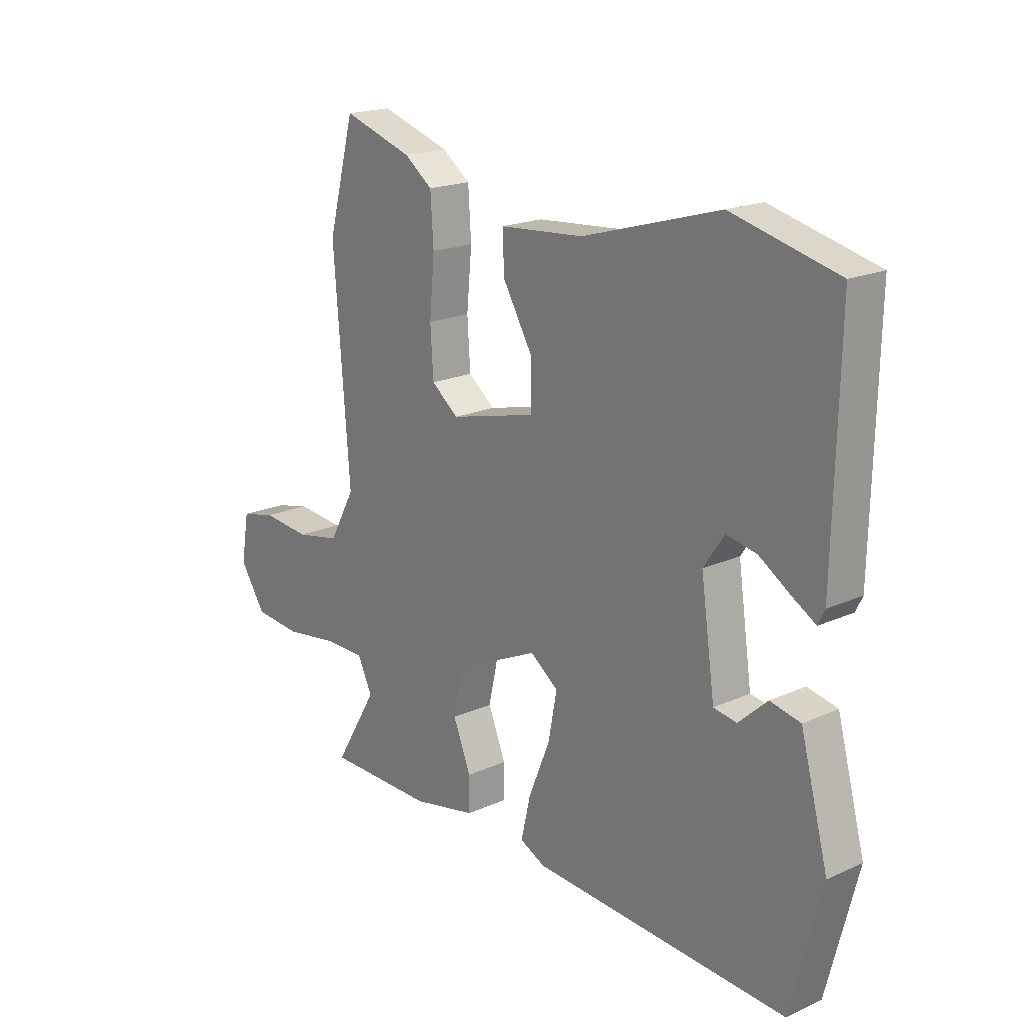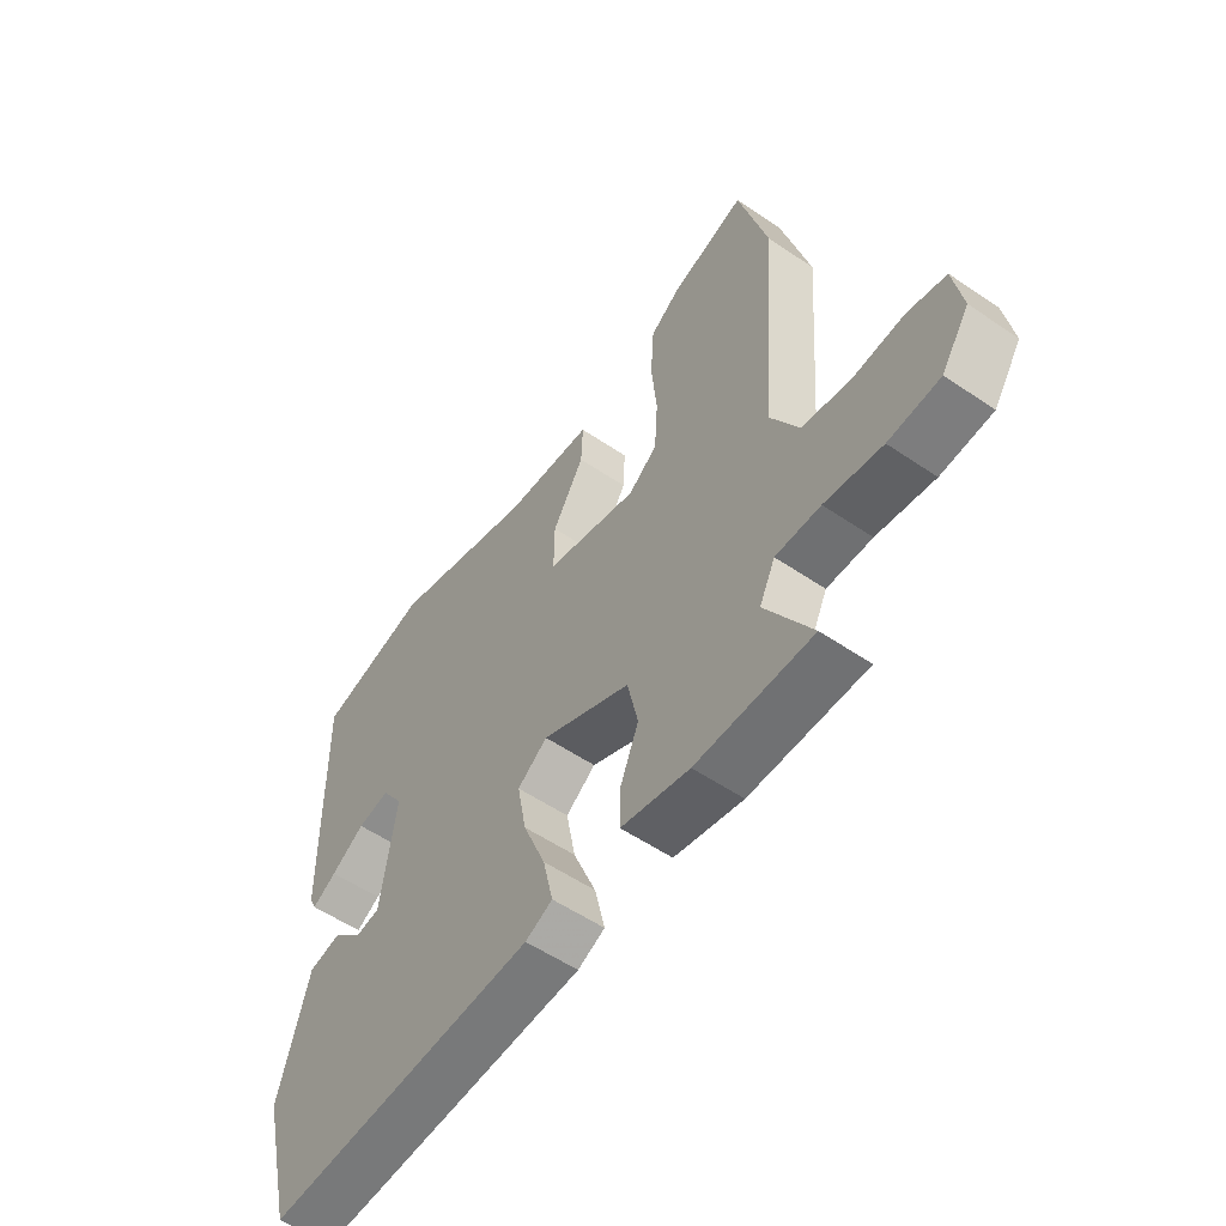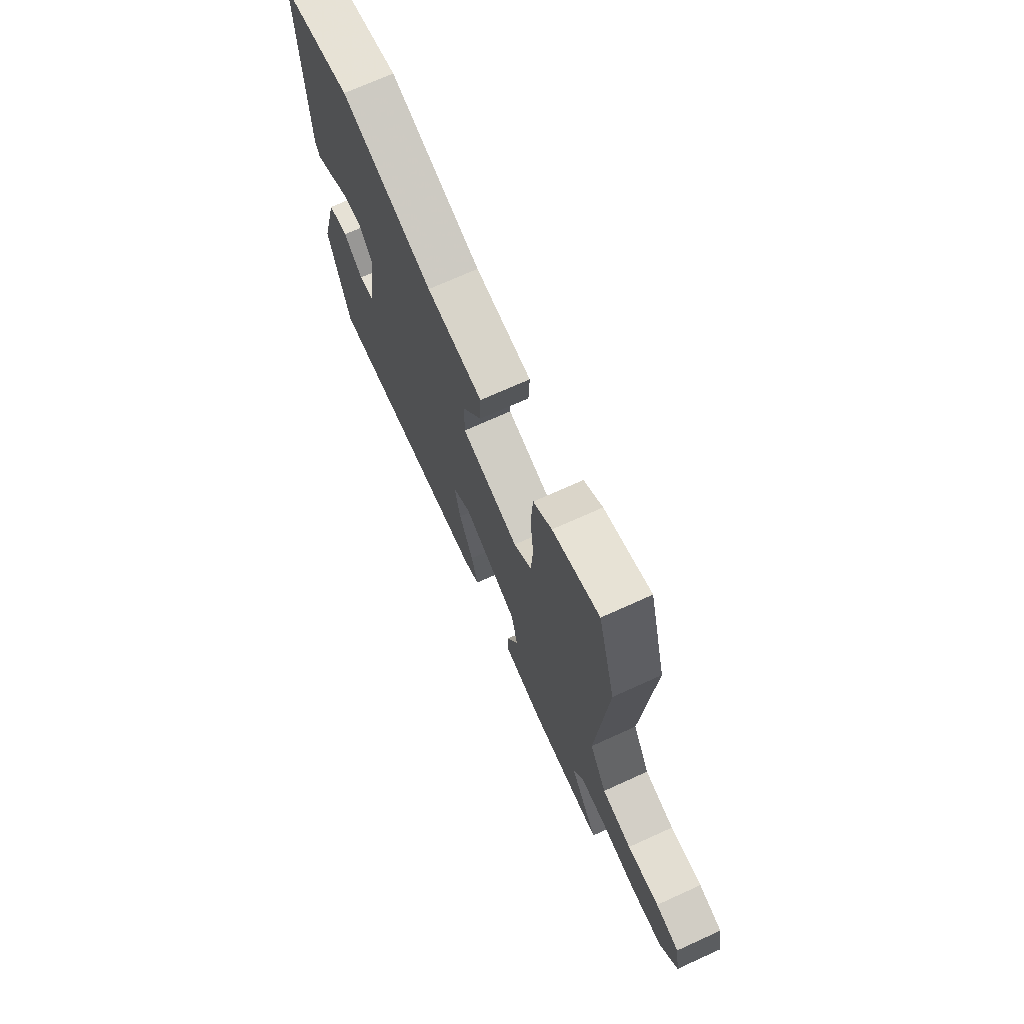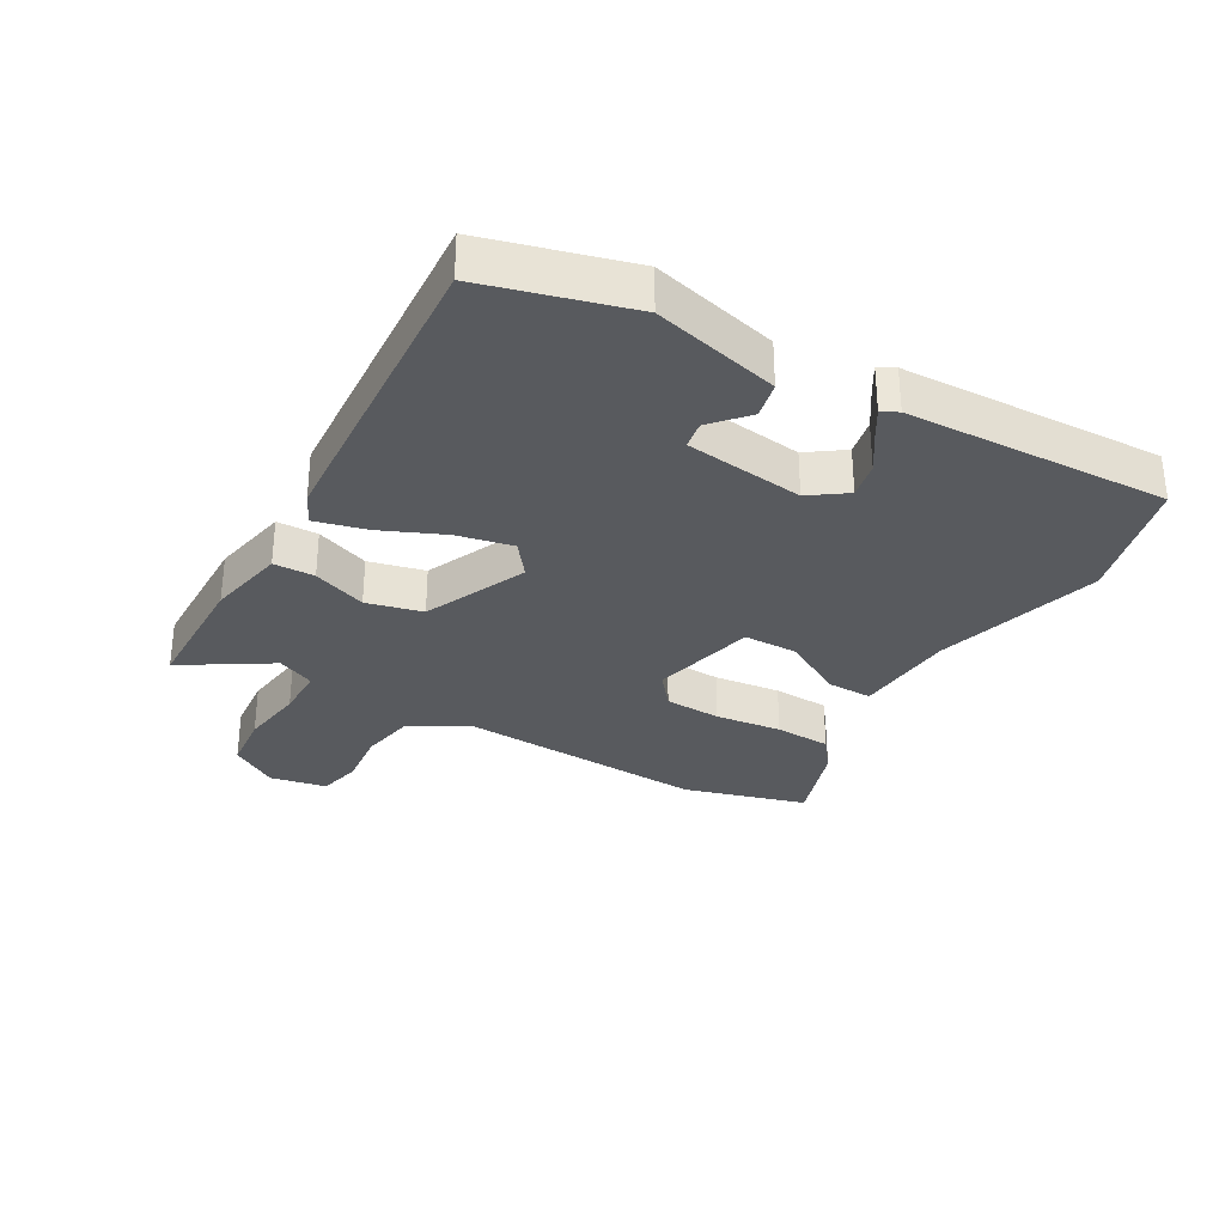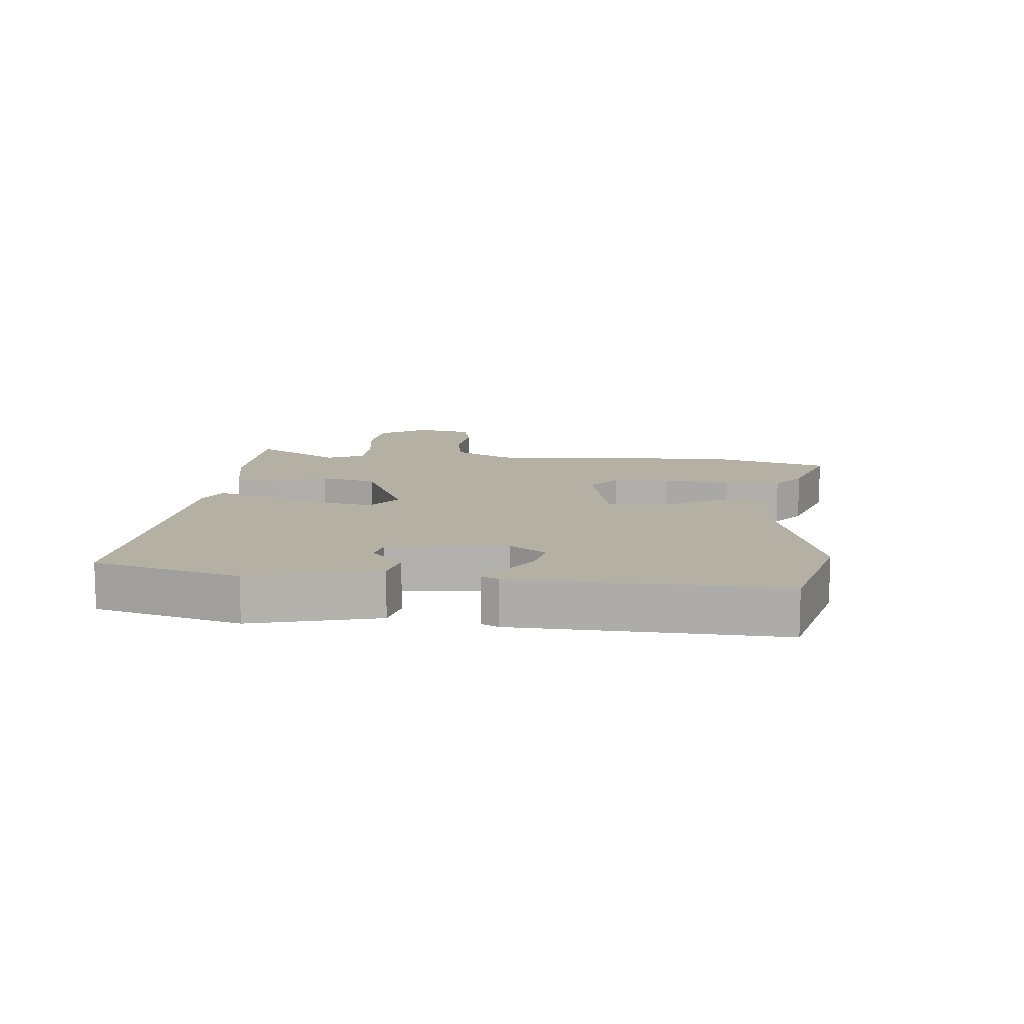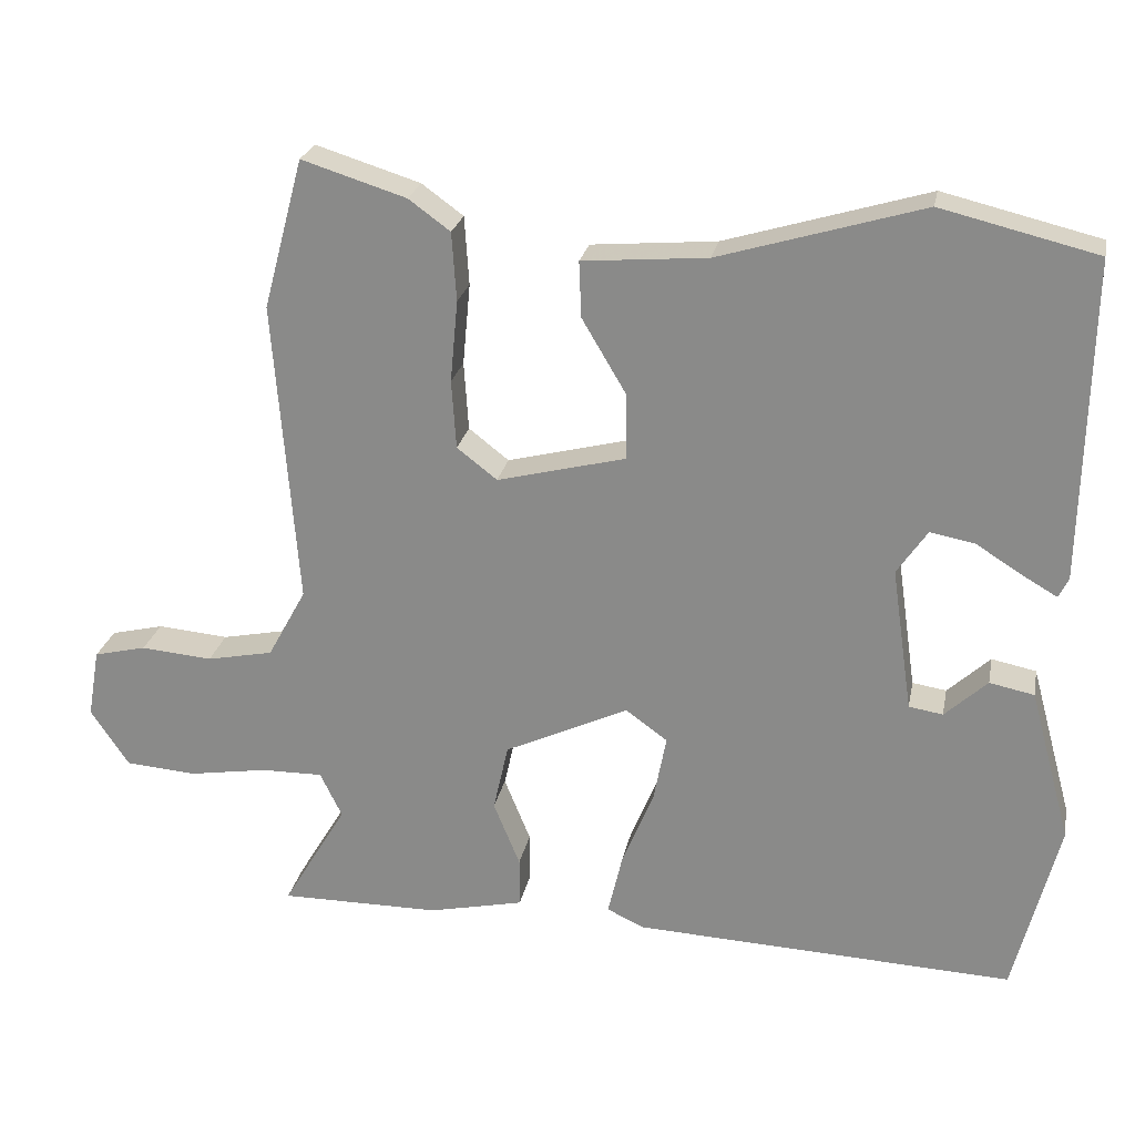
<metadata>
{"format":"obj","ext":"obj","renderer":"f3d","projection":"perspective","resolution":1024,"background":"white","views":[{"elev":19.5,"azim":-129.9,"up":"+Z"},{"elev":-55.5,"azim":54.4,"up":"+Z"},{"elev":71.3,"azim":65.6,"up":"+Z"},{"elev":-31.1,"azim":-118.7,"up":"+Y"},{"elev":11.4,"azim":-83.4,"up":"+Y"},{"elev":24.4,"azim":-168.9,"up":"+Z"}]}
</metadata>
<code>
v 0.483 0.07 0.564
v 0.536 0.07 0.366
v 0.505 0.07 -0.038
v 0.556 0.07 -0.131
v 0.644 0.07 -0.149
v 0.739 0.07 -0.141
v 0.809 0.07 -0.158
v 0.825 0.07 -0.25
v 0.774 0.07 -0.326
v 0.68 0.07 -0.333
v 0.575 0.07 -0.316
v 0.493 0.07 -0.315
v 0.464 0.07 -0.375
v 0.549 0.07 -0.518
v 0.336 0.07 -0.517
v 0.21 0.07 -0.489
v 0.21 0.07 -0.423
v 0.245 0.07 -0.337
v 0.225 0.07 -0.247
v 0.061 0.07 -0.17
v 0.006 0.07 -0.21
v 0.023 0.07 -0.3
v 0.065 0.07 -0.403
v 0.084 0.07 -0.485
v 0.034 0.07 -0.508
v -0.469 0.07 -0.53
v -0.528 0.07 -0.296
v -0.473 0.07 -0.094
v -0.414 0.07 -0.082
v -0.358 0.07 -0.134
v -0.313 0.07 -0.127
v -0.285 0.07 0.064
v -0.325 0.07 0.123
v -0.384 0.07 0.112
v -0.446 0.07 0.073
v -0.491 0.07 0.047
v -0.504 0.07 0.074
v -0.512 0.07 0.497
v -0.306 0.07 0.547
v -0.038 0.07 0.467
v 0.127 0.07 0.453
v 0.124 0.07 0.379
v 0.066 0.07 0.281
v 0.065 0.07 0.193
v 0.235 0.07 0.15
v 0.288 0.07 0.191
v 0.294 0.07 0.282
v 0.284 0.07 0.39
v 0.29 0.07 0.481
v 0.345 0.07 0.521
v 0.483 0 0.564
v 0.536 0 0.366
v 0.505 0 -0.038
v 0.556 0 -0.131
v 0.644 0 -0.149
v 0.739 0 -0.141
v 0.809 0 -0.158
v 0.825 0 -0.25
v 0.774 0 -0.326
v 0.68 0 -0.333
v 0.575 0 -0.316
v 0.493 0 -0.315
v 0.464 0 -0.375
v 0.549 0 -0.518
v 0.336 0 -0.517
v 0.21 0 -0.489
v 0.21 0 -0.423
v 0.245 0 -0.337
v 0.225 0 -0.247
v 0.061 0 -0.17
v 0.006 0 -0.21
v 0.023 0 -0.3
v 0.065 0 -0.403
v 0.084 0 -0.485
v 0.034 0 -0.508
v -0.469 0 -0.53
v -0.528 0 -0.296
v -0.473 0 -0.094
v -0.414 0 -0.082
v -0.358 0 -0.134
v -0.313 0 -0.127
v -0.285 0 0.064
v -0.325 0 0.123
v -0.384 0 0.112
v -0.446 0 0.073
v -0.491 0 0.047
v -0.504 0 0.074
v -0.512 0 0.497
v -0.306 0 0.547
v -0.038 0 0.467
v 0.127 0 0.453
v 0.124 0 0.379
v 0.066 0 0.281
v 0.065 0 0.193
v 0.235 0 0.15
v 0.288 0 0.191
v 0.294 0 0.282
v 0.284 0 0.39
v 0.29 0 0.481
v 0.345 0 0.521
f 1 2 3
f 50 1 3
f 49 50 3
f 48 49 3
f 47 48 3
f 46 47 3 4
f 45 46 4
f 44 45 4
f 40 41 42 43
f 40 43 44
f 38 39 40
f 37 38 40
f 36 37 40
f 35 36 40
f 34 35 40
f 33 34 40
f 32 33 40 44
f 31 32 44 4
f 28 29 30
f 27 28 30
f 26 27 30
f 25 26 30
f 25 30 31
f 24 25 31
f 23 24 31
f 22 23 31
f 21 22 31
f 20 21 31
f 16 17 18
f 15 16 18
f 14 15 18
f 13 14 18
f 12 13 18 19
f 11 12 19 20
f 9 10 11
f 8 9 11
f 7 8 11
f 6 7 11
f 5 6 11
f 20 31 4 5
f 5 11 20
f 53 52 51
f 53 51 100
f 53 100 99
f 53 99 98
f 53 98 97
f 54 53 97 96
f 54 96 95
f 54 95 94
f 93 92 91 90
f 94 93 90
f 90 89 88
f 90 88 87
f 90 87 86
f 90 86 85
f 90 85 84
f 90 84 83
f 94 90 83 82
f 54 94 82 81
f 80 79 78
f 80 78 77
f 80 77 76
f 80 76 75
f 81 80 75
f 81 75 74
f 81 74 73
f 81 73 72
f 81 72 71
f 81 71 70
f 68 67 66
f 68 66 65
f 68 65 64
f 68 64 63
f 69 68 63 62
f 70 69 62 61
f 61 60 59
f 61 59 58
f 61 58 57
f 61 57 56
f 61 56 55
f 55 54 81 70
f 70 61 55
f 1 51 52 2
f 2 52 53 3
f 3 53 54 4
f 4 54 55 5
f 5 55 56 6
f 6 56 57 7
f 7 57 58 8
f 8 58 59 9
f 9 59 60 10
f 10 60 61 11
f 11 61 62 12
f 12 62 63 13
f 13 63 64 14
f 14 64 65 15
f 15 65 66 16
f 16 66 67 17
f 17 67 68 18
f 18 68 69 19
f 19 69 70 20
f 20 70 71 21
f 21 71 72 22
f 22 72 73 23
f 23 73 74 24
f 24 74 75 25
f 25 75 76 26
f 26 76 77 27
f 27 77 78 28
f 28 78 79 29
f 29 79 80 30
f 30 80 81 31
f 31 81 82 32
f 32 82 83 33
f 33 83 84 34
f 34 84 85 35
f 35 85 86 36
f 36 86 87 37
f 37 87 88 38
f 38 88 89 39
f 39 89 90 40
f 40 90 91 41
f 41 91 92 42
f 42 92 93 43
f 43 93 94 44
f 44 94 95 45
f 45 95 96 46
f 46 96 97 47
f 47 97 98 48
f 48 98 99 49
f 49 99 100 50
f 50 100 51 1

</code>
